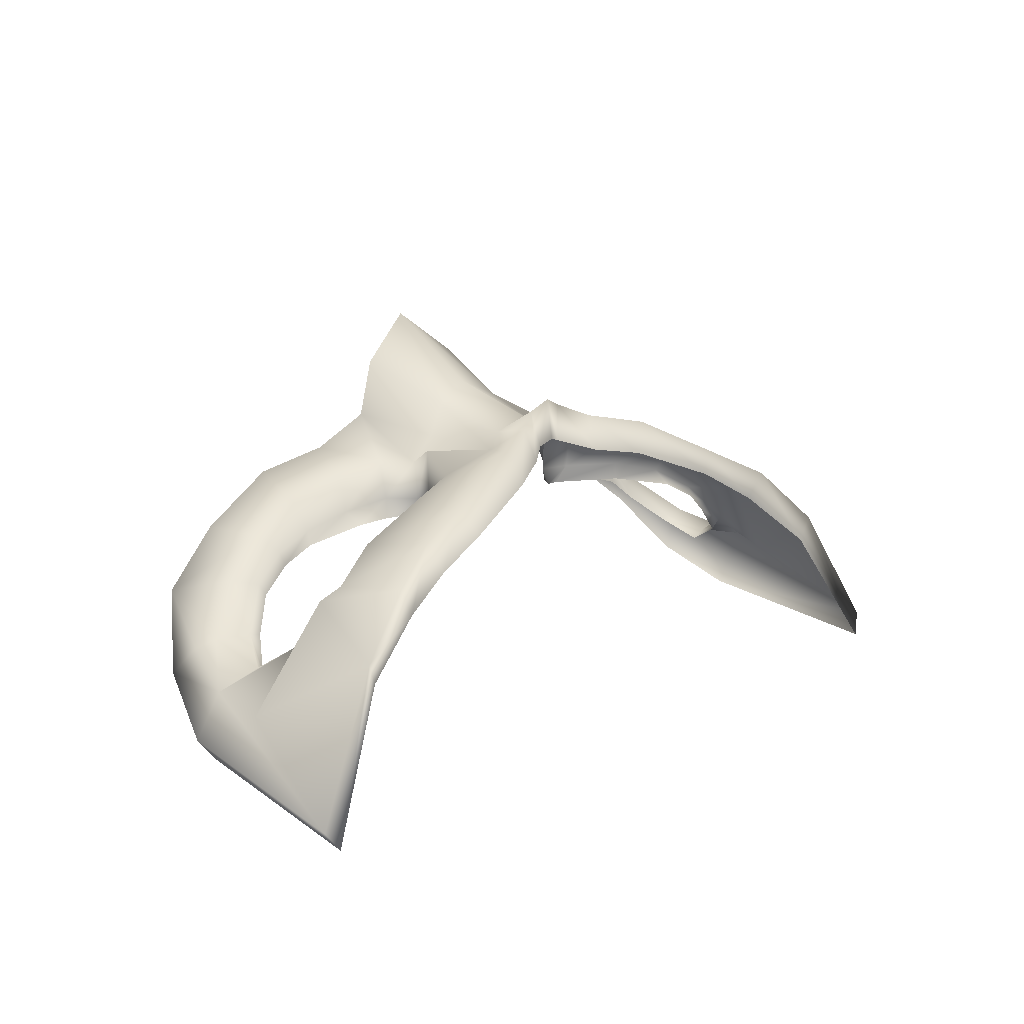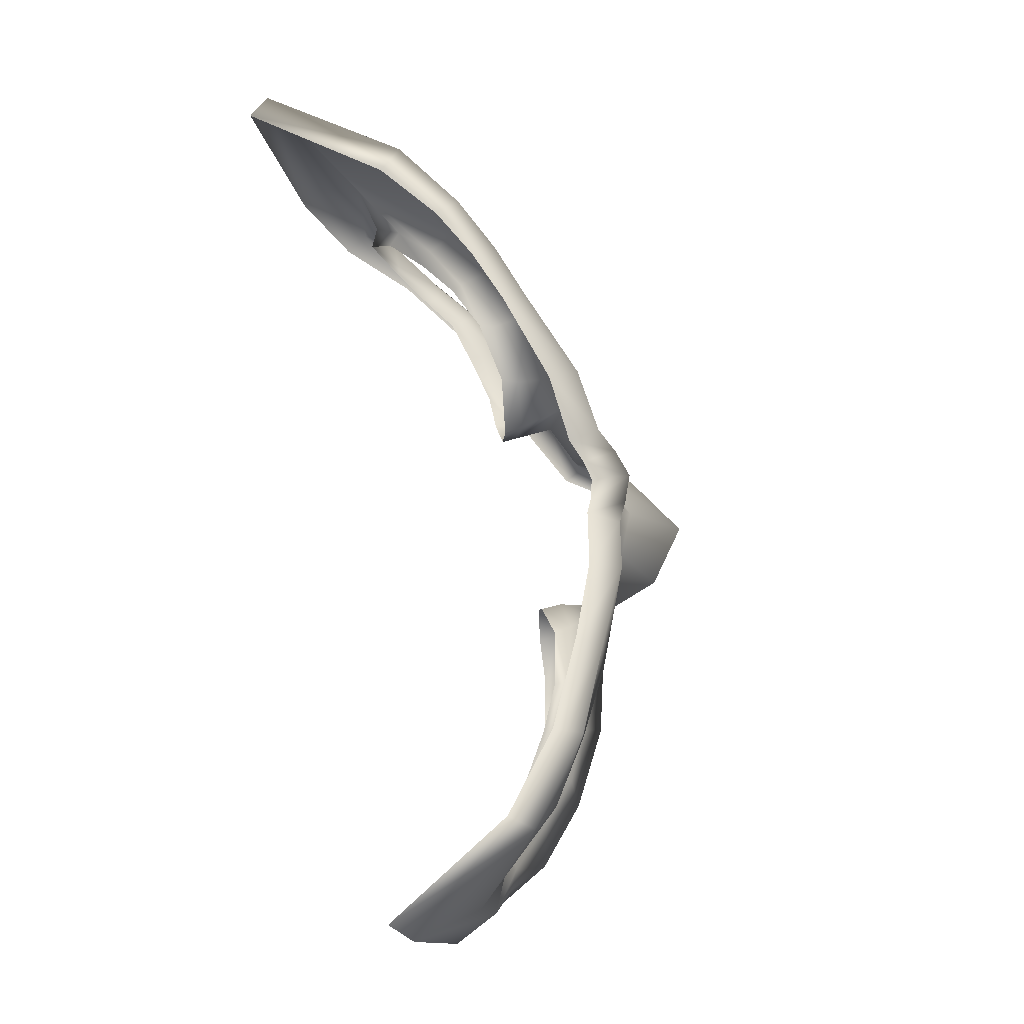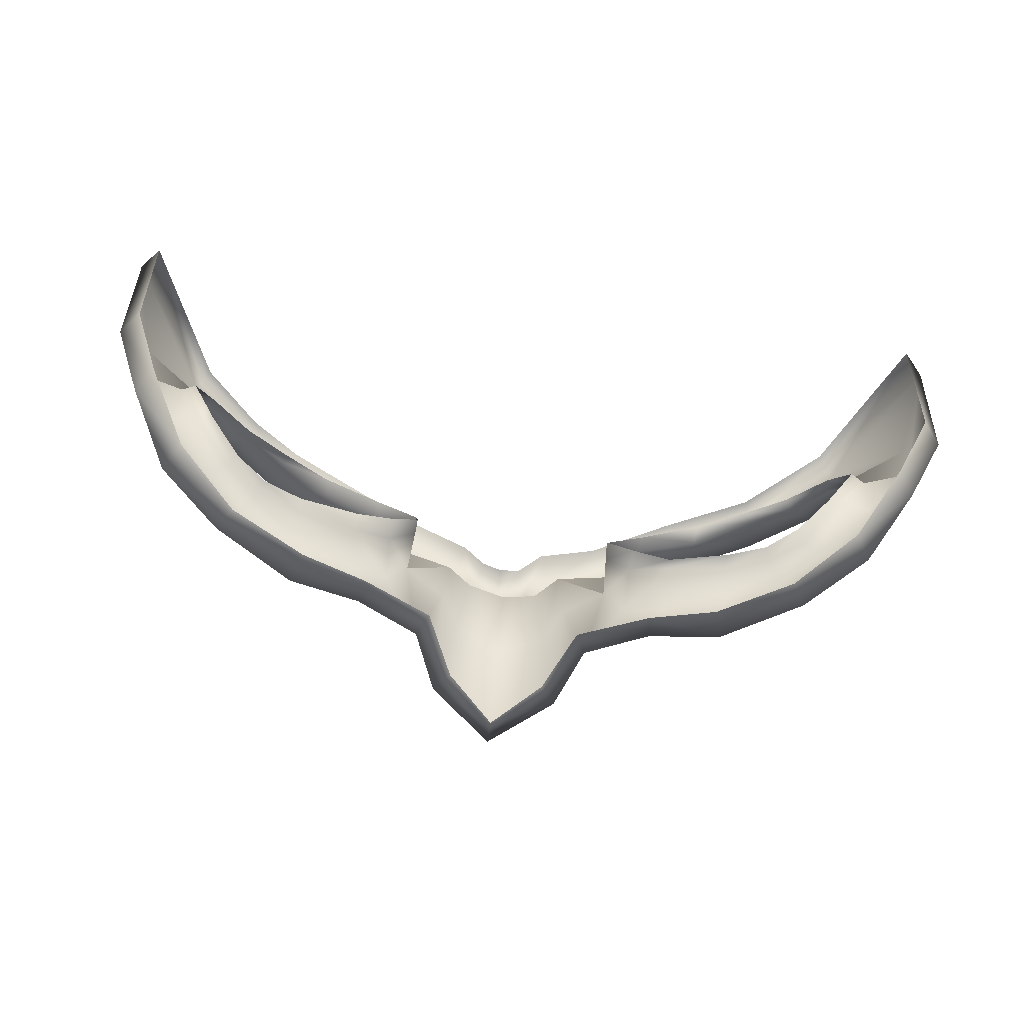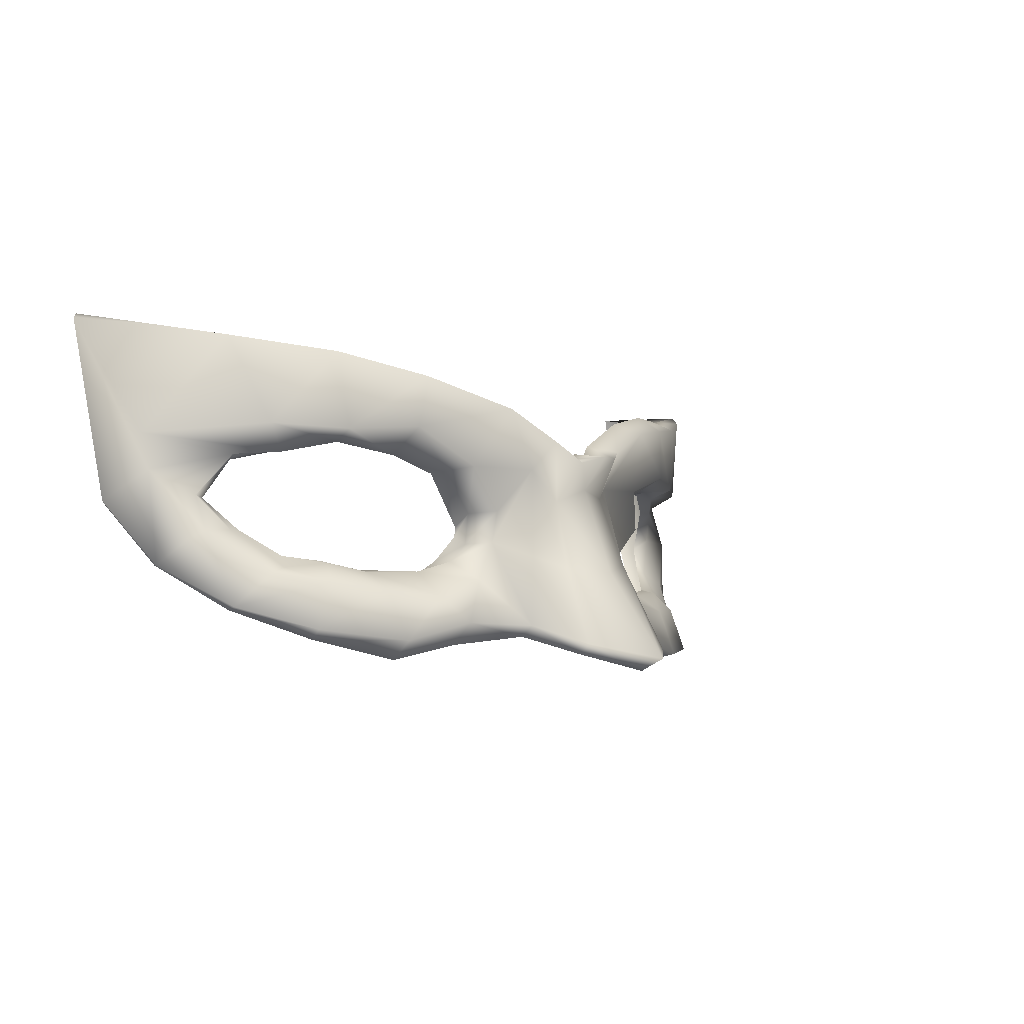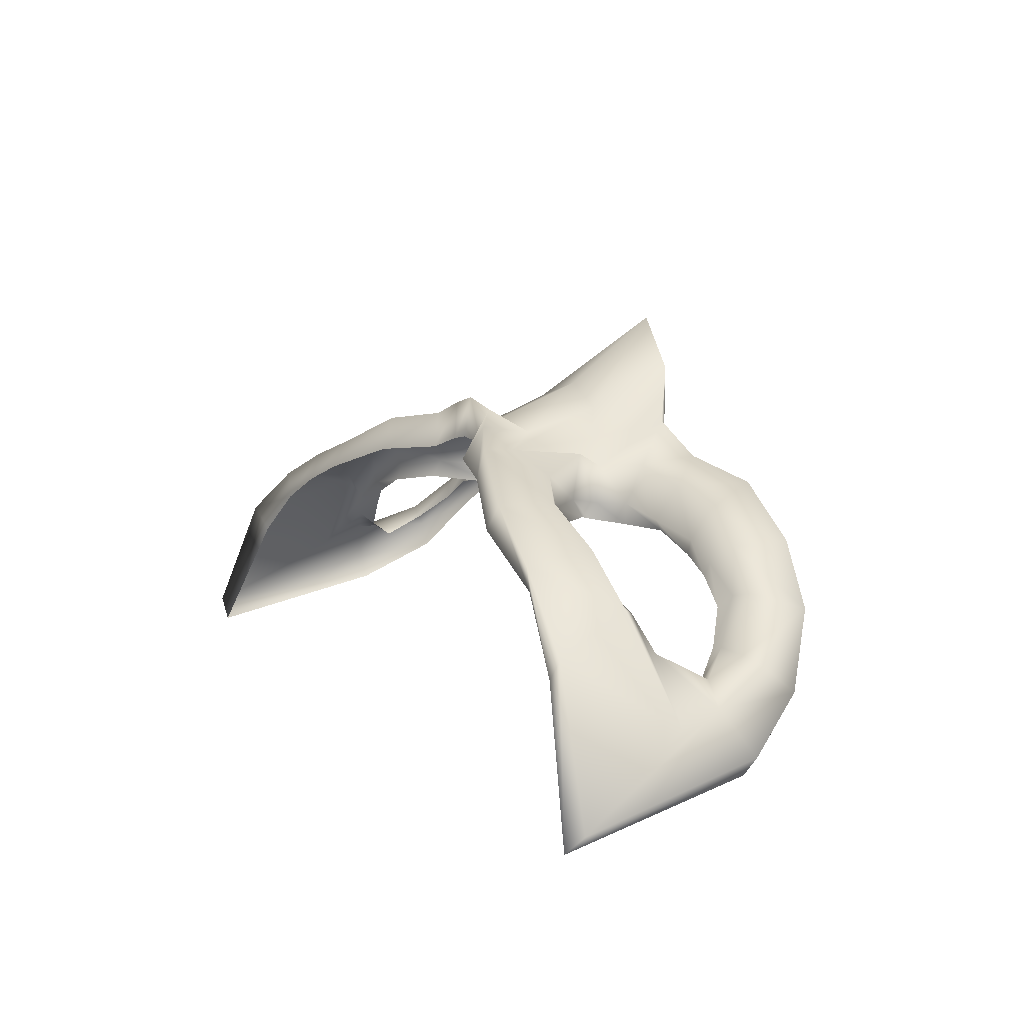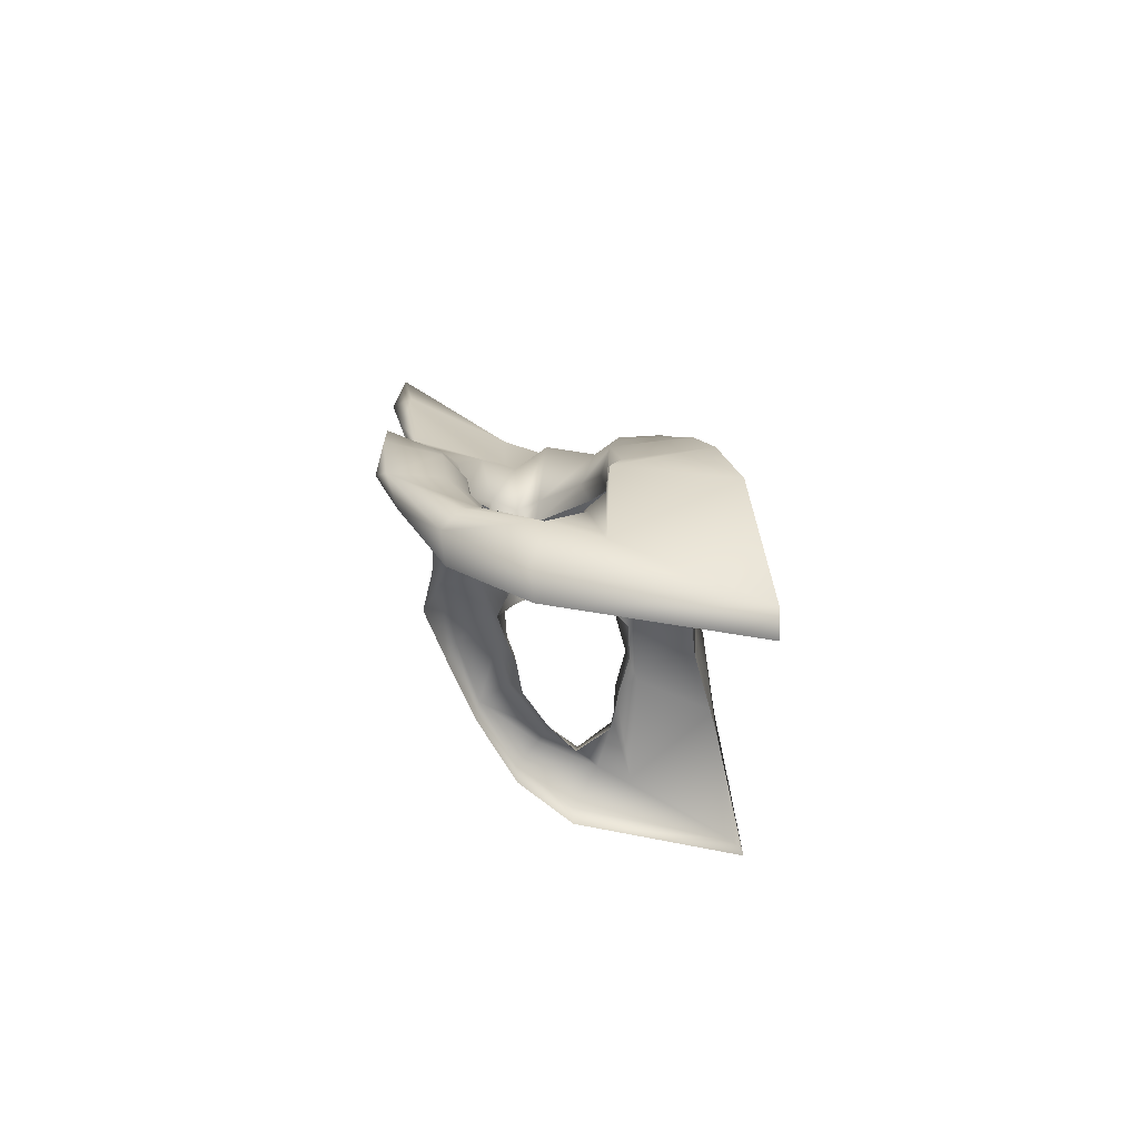
<metadata>
{"format":"obj","ext":"obj","renderer":"f3d","projection":"perspective","resolution":1024,"background":"white","views":[{"elev":12.8,"azim":130.6,"up":"+Z"},{"elev":70.6,"azim":-101.0,"up":"+Y"},{"elev":-73.2,"azim":172.1,"up":"+Y"},{"elev":-6.5,"azim":-49.9,"up":"+Y"},{"elev":12.1,"azim":-117.5,"up":"+Z"},{"elev":-18.2,"azim":92.8,"up":"+Z"}]}
</metadata>
<code>
g n_glasses_mask_mesh
v -3.483 94.92 3.764
v -4.282 95.13 2.522
v -4.106 95.22 2.324
v -3.315 94.93 3.542
v -2.672 94.81 4.382
v -2.56 94.72 4.115
v -1.837 94.65 4.749
v -1.735 94.72 4.507
v -1.038 94.4 5.121
v -0.9482 94.43 4.812
v -0.494 94.13 5.23
v -0.3937 94.31 4.913
v -0.2327 93.94 5.353
v -0.1659 94 5.004
v 0.01788 94.02 5.447
v 0.02548 94.08 5.054
v -4.282 95.13 2.522
v -3.995 93.4 2.666
v -4.106 95.22 2.324
v -4.171 93.39 2.876
v -3.699 92.82 3.058
v -3.861 92.8 3.28
v -3.312 92.4 3.65
v -3.464 92.41 3.896
v -2.879 92.22 4.382
v -2.731 92.14 4.149
v -2.113 92.13 4.787
v -2.005 91.96 4.478
v -1.392 92.12 4.685
v -1.439 92.32 4.946
v -0.731 92.21 4.987
v -0.8373 92.31 5.203
v -0.4515 92.03 5.506
v -0.6003 92.13 5.707
v -0.0003443 91.88 5.888
v -0.0003443 91.99 6.14
v -1.02 93.42 4.539
v -0.9816 93.13 4.468
v -0.974 93.21 4.317
v -0.9968 93.3 4.346
v -1.375 93.81 4.559
v -1.399 93.79 4.389
v -1.958 93.91 4.41
v -1.984 94.05 4.267
v -2.452 94.01 4.156
v -2.431 94.05 4.063
v -2.918 93.89 3.899
v -2.842 93.92 3.811
v -3.271 93.85 3.621
v -3.211 93.81 3.512
v -3.518 93.46 3.401
v -3.371 93.46 3.319
v -3.234 93.15 3.573
v -3.128 93.16 3.55
v -2.892 92.81 3.93
v -2.829 92.92 3.824
v -2.576 92.85 4.17
v -2.535 92.88 4.044
v -2.15 92.79 4.294
v -2.148 92.82 4.159
v -1.58 92.83 4.382
v -1.572 92.76 4.27
v -1.22 92.94 4.487
v -1.228 92.95 4.285
v -0.9816 93.13 4.468
v -0.974 93.21 4.317
v 3.584 95.03 3.751
v 4.145 95.23 2.318
v 4.318 95.23 2.519
v 3.434 94.95 3.523
v 2.884 94.87 3.995
v 2.986 94.84 4.243
v 2.48 94.67 4.53
v 2.4 94.8 4.275
v 1.953 94.58 4.738
v 1.866 94.74 4.498
v 1.081 94.41 5.113
v 1.019 94.54 4.806
v 0.5176 94.14 5.225
v 0.431 94.22 4.9
v 0.2943 94.03 5.359
v 0.2229 94.1 5.008
v 0.01788 94.02 5.447
v 0.02548 94.08 5.054
v 4.318 95.23 2.519
v 4.145 95.23 2.318
v 3.997 93.49 2.669
v 4.175 93.48 2.879
v 3.697 92.82 3.058
v 3.861 92.8 3.28
v 3.311 92.4 3.65
v 3.458 92.32 3.892
v 2.731 92.14 4.149
v 2.878 92.22 4.382
v 2.006 92.06 4.483
v 2.112 92.13 4.787
v 1.389 92.12 4.685
v 1.437 92.23 4.941
v 0.7287 92.21 4.987
v 0.8351 92.21 5.198
v 0.4508 92.03 5.506
v 0.5996 92.13 5.707
v -0.0003443 91.88 5.888
v -0.0003443 91.99 6.14
v 1.017 93.33 4.534
v 0.9703 93.12 4.313
v 0.9794 93.13 4.468
v 0.9946 93.3 4.346
v 1.374 93.71 4.554
v 1.402 93.79 4.389
v 1.959 93.91 4.41
v 1.988 93.96 4.262
v 2.454 94.01 4.155
v 2.433 93.95 4.057
v 2.921 93.98 3.904
v 2.84 93.83 3.808
v 3.271 93.85 3.621
v 3.208 93.72 3.508
v 3.521 93.56 3.404
v 3.37 93.46 3.319
v 3.232 93.15 3.573
v 3.127 93.16 3.55
v 2.893 92.9 3.934
v 2.828 92.92 3.824
v 2.574 92.85 4.17
v 2.533 92.88 4.044
v 2.149 92.79 4.294
v 2.146 92.82 4.159
v 1.576 92.73 4.378
v 1.575 92.94 4.278
v 1.219 92.94 4.487
v 1.225 92.95 4.285
v 0.9794 93.13 4.468
v 0.9703 93.12 4.313
v 2.921 93.98 3.904
v 2.454 94.01 4.155
v 2.555 94 4.428
v 1.959 93.91 4.41
v 1.948 94.06 4.75
v 1.374 93.71 4.554
v 1.295 93.84 4.858
v 1.017 93.33 4.534
v 1.118 93.41 5.005
v 0.5844 93.77 4.99
v 0.9794 93.13 4.468
v 1.013 93.12 4.843
v 1.219 92.94 4.487
v 1.081 94.41 5.113
v 1.953 94.58 4.738
v 2.48 94.67 4.53
v 0.5176 94.14 5.225
v 3.001 94.11 4.147
v 2.986 94.84 4.243
v 3.176 94.02 4.032
v 3.584 95.03 3.751
v 3.969 94.01 3.16
v 3.271 93.85 3.621
v 3.985 93.57 3.295
v 4.318 95.23 2.519
v 4.175 93.48 2.879
v 3.521 93.56 3.404
v 3.861 92.8 3.28
v 3.542 93.03 3.576
v 3.232 93.15 3.573
v 3.701 92.93 3.508
v 3.458 92.32 3.892
v 3.089 92.74 3.988
v 2.893 92.9 3.934
v 2.69 92.66 4.332
v 2.878 92.22 4.382
v 2.574 92.85 4.17
v 2.163 92.6 4.565
v 2.112 92.13 4.787
v 2.149 92.79 4.294
v 1.573 92.67 4.688
v 1.437 92.23 4.941
v 1.576 92.73 4.378
v 1.212 92.84 4.862
v 0.8351 92.21 5.198
v 0.6239 93 5.043
v 0.5996 92.13 5.707
v 0.4493 92.97 5.333
v -0.0003443 91.99 6.14
v 0.3445 93.65 5.119
v 0.2943 94.03 5.359
v -0.0003443 92.85 5.519
v -0.02465 93.7 5.219
v 0.01788 94.02 5.447
v -0.2327 93.94 5.353
v -0.3421 93.55 5.113
v -0.494 94.13 5.23
v -0.5821 93.86 4.995
v -1.038 94.4 5.121
v -0.4499 92.88 5.329
v -0.6003 92.13 5.707
v -0.6261 93 5.043
v -0.8373 92.31 5.203
v -1.013 93.12 4.843
v -1.212 92.75 4.858
v -1.439 92.32 4.946
v -1.574 92.58 4.683
v -2.113 92.13 4.787
v -2.165 92.6 4.565
v -2.879 92.22 4.382
v -2.69 92.66 4.332
v -3.464 92.41 3.896
v -1.58 92.83 4.382
v -1.22 92.94 4.487
v -2.15 92.79 4.294
v -2.576 92.85 4.17
v -0.9816 93.13 4.468
v -2.892 92.81 3.93
v -1.12 93.41 5.005
v -1.02 93.42 4.539
v -3.09 92.74 3.988
v -3.234 93.15 3.573
v -1.296 93.84 4.858
v -1.375 93.81 4.559
v -3.546 93.13 3.58
v -3.518 93.46 3.401
v -3.991 93.66 3.298
v -3.271 93.85 3.621
v -1.957 94.15 4.753
v -1.837 94.65 4.749
v -1.958 93.91 4.41
v -3.707 93.02 3.511
v -3.861 92.8 3.28
v -4.171 93.39 2.876
v -4.282 95.13 2.522
v -3.971 94.01 3.16
v -2.918 93.89 3.899
v -3.483 94.92 3.764
v -2.561 94.09 4.431
v -2.672 94.81 4.382
v -2.452 94.01 4.156
v -3.179 94.12 4.036
g n_glasses_mask_mesh_0
f 3 2 1
f 4 3 1
f 4 1 5
f 6 4 5
f 6 5 7
f 8 6 7
f 8 7 9
f 10 8 9
f 10 9 11
f 12 10 11
f 12 11 13
f 14 12 13
f 14 13 15
f 16 14 15
f 19 18 17
f 18 20 17
f 18 21 20
f 21 22 20
f 21 23 22
f 23 24 22
f 24 23 25
f 23 26 25
f 27 25 26
f 28 27 26
f 28 29 27
f 29 30 27
f 29 31 30
f 31 32 30
f 31 33 32
f 33 34 32
f 33 35 34
f 35 36 34
f 39 38 37
f 40 39 37
f 40 37 41
f 42 40 41
f 42 41 43
f 44 42 43
f 44 43 45
f 46 44 45
f 46 45 47
f 48 46 47
f 48 47 49
f 50 48 49
f 50 49 51
f 52 50 51
f 52 51 53
f 54 52 53
f 54 53 55
f 56 54 55
f 56 55 57
f 58 56 57
f 58 57 59
f 60 58 59
f 60 59 61
f 62 60 61
f 62 61 63
f 64 62 63
f 64 63 65
f 66 64 65
f 69 68 67
f 68 70 67
f 67 70 71
f 72 67 71
f 72 71 73
f 71 74 73
f 73 74 75
f 74 76 75
f 75 76 77
f 76 78 77
f 77 78 79
f 78 80 79
f 79 80 81
f 80 82 81
f 81 82 83
f 82 84 83
f 87 86 85
f 88 87 85
f 89 87 88
f 90 89 88
f 91 89 90
f 92 91 90
f 91 92 93
f 92 94 93
f 95 93 94
f 96 95 94
f 97 95 96
f 98 97 96
f 99 97 98
f 100 99 98
f 101 99 100
f 102 101 100
f 103 101 102
f 104 103 102
f 107 106 105
f 106 108 105
f 105 108 109
f 108 110 109
f 109 110 111
f 110 112 111
f 111 112 113
f 112 114 113
f 113 114 115
f 114 116 115
f 115 116 117
f 116 118 117
f 117 118 119
f 118 120 119
f 119 120 121
f 120 122 121
f 121 122 123
f 122 124 123
f 123 124 125
f 124 126 125
f 125 126 127
f 126 128 127
f 127 128 129
f 128 130 129
f 129 130 131
f 130 132 131
f 131 132 133
f 132 134 133
f 137 136 135
f 138 136 137
f 139 138 137
f 140 138 139
f 141 140 139
f 142 140 141
f 143 142 141
f 143 141 144
f 145 142 143
f 146 145 143
f 146 143 144
f 147 145 146
f 148 141 139
f 141 148 144
f 149 148 139
f 149 139 137
f 150 149 137
f 148 151 144
f 150 137 152
f 153 150 152
f 152 137 135
f 153 152 154
f 152 135 154
f 155 153 154
f 154 135 156
f 155 154 156
f 135 157 156
f 156 157 158
f 159 155 156
f 159 156 158
f 160 159 158
f 157 161 158
f 162 160 158
f 158 161 163
f 161 164 163
f 165 162 158
f 165 158 163
f 166 162 165
f 166 165 163
f 163 164 167
f 167 166 163
f 164 168 167
f 166 167 169
f 167 168 169
f 170 166 169
f 168 171 169
f 170 169 172
f 169 171 172
f 173 170 172
f 171 174 172
f 173 172 175
f 172 174 175
f 176 173 175
f 174 177 175
f 176 175 178
f 175 177 178
f 177 147 178
f 179 176 178
f 178 147 146
f 179 178 146
f 180 179 146
f 181 179 180
f 180 146 144
f 182 181 180
f 180 144 182
f 183 181 182
f 144 184 182
f 144 151 184
f 151 185 184
f 186 183 182
f 182 184 186
f 184 185 187
f 184 187 186
f 185 188 187
f 188 189 187
f 189 190 187
f 187 190 186
f 189 191 190
f 191 192 190
f 191 193 192
f 183 186 194
f 190 194 186
f 190 192 194
f 195 183 194
f 195 194 196
f 192 196 194
f 197 195 196
f 197 196 198
f 198 196 192
f 199 197 198
f 200 197 199
f 201 200 199
f 202 200 201
f 203 202 201
f 204 202 203
f 205 204 203
f 206 204 205
f 207 201 199
f 208 207 199
f 208 199 198
f 207 209 201
f 209 203 201
f 209 210 203
f 210 205 203
f 211 208 198
f 210 212 205
f 211 198 213
f 213 198 192
f 214 211 213
f 212 215 205
f 215 206 205
f 212 216 215
f 217 213 192
f 214 213 217
f 193 217 192
f 218 214 217
f 216 219 215
f 206 215 219
f 216 220 219
f 220 221 219
f 220 222 221
f 217 193 223
f 218 217 223
f 193 224 223
f 225 218 223
f 226 206 219
f 221 226 219
f 227 206 226
f 227 226 221
f 228 227 221
f 229 228 221
f 222 230 221
f 230 229 221
f 222 231 230
f 232 229 230
f 223 224 233
f 225 223 233
f 224 234 233
f 235 225 233
f 231 236 230
f 236 232 230
f 234 232 236
f 233 234 236
f 235 233 236
f 231 235 236

</code>
